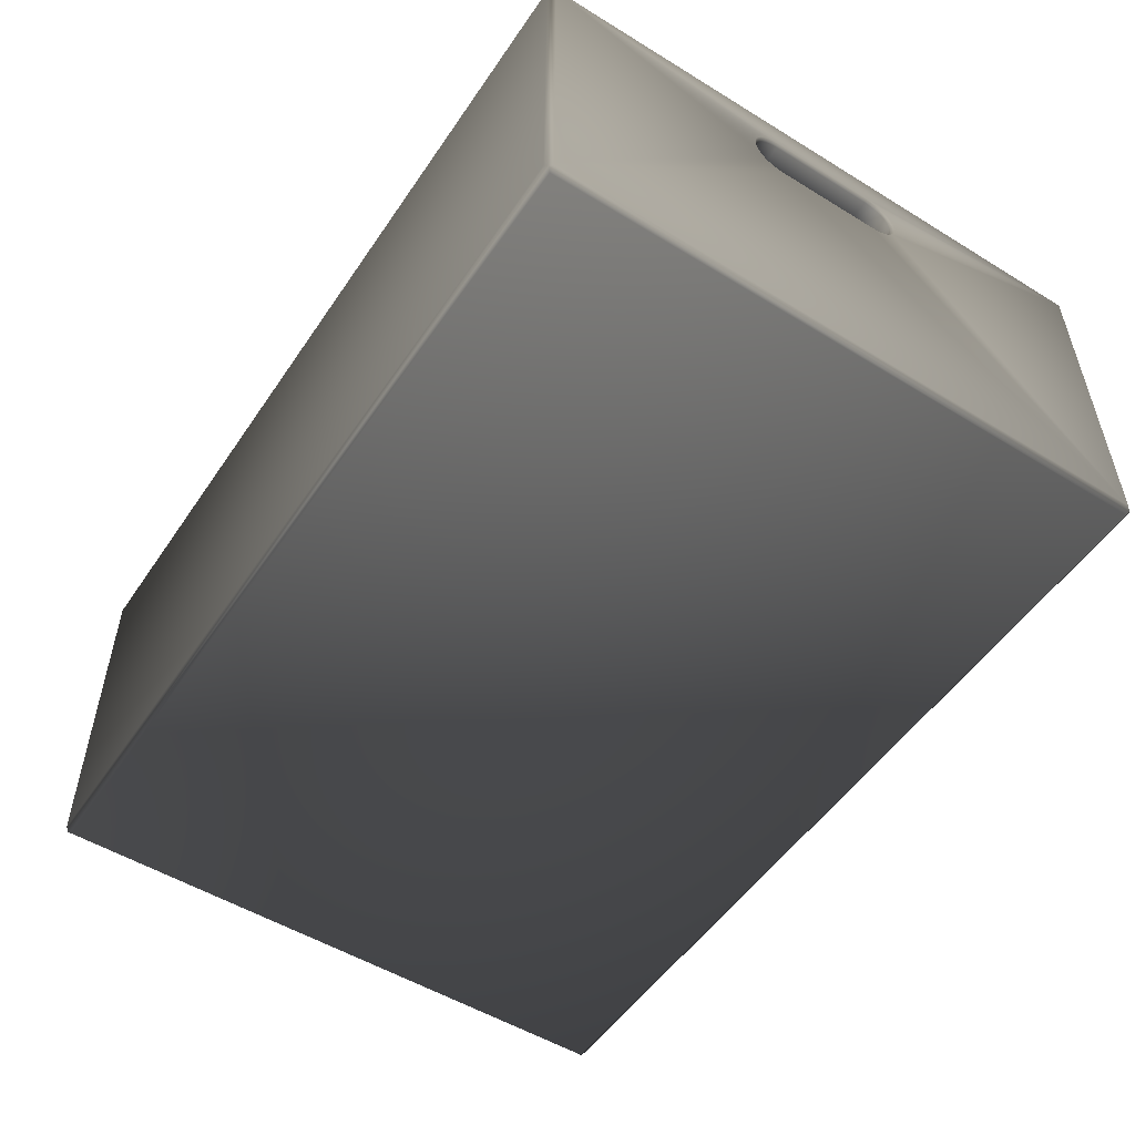
<metadata>
{"format":"obj","ext":"obj","renderer":"f3d","projection":"perspective","resolution":1024,"background":"white","views":[{"elev":-52.5,"azim":-123.4,"up":"+Y"}]}
</metadata>
<code>
v -1 0.4 0.7 0.7529 0.7529 0.7529
v -0.9929 0.4071 0.6929 0.7529 0.7529 0.7529
v -0.9929 0.4071 -0.6929 0.7529 0.7529 0.7529
v -1 0.4 -0.7 0.7529 0.7529 0.7529
v -0.9929 -0.4071 0.6929 0.7529 0.7529 0.7529
v -1 -0.4 0.7 0.7529 0.7529 0.7529
v -1 -0.4 -0.7 0.7529 0.7529 0.7529
v -0.9929 -0.4071 -0.6929 0.7529 0.7529 0.7529
v 0.92 0.4 -0.62 0.7529 0.7529 0.7529
v -0.92 0.4 -0.62 0.7529 0.7529 0.7529
v -0.9129 0.3929 -0.6129 0.7529 0.7529 0.7529
v 0.9136 0.3936 -0.6136 0.7529 0.7529 0.7529
v 0.9136 0.3936 0.6136 0.7529 0.7529 0.7529
v 0.92 0.4 0.62 0.7529 0.7529 0.7529
v -0.9129 0.3929 0.6129 0.7529 0.7529 0.7529
v -0.92 0.4 0.62 0.7529 0.7529 0.7529
v 1.007 0.1842 0.1331 0.7529 0.7529 0.7529
v 1 0.1911 0.1317 0.7529 0.7529 0.7529
v 1 0.1945 0.143 0.7529 0.7529 0.7529
v 1.007 0.188 0.1457 0.7529 0.7529 0.7529
v -1 0.3089 0.1317 0.7529 0.7529 0.7529
v -1.007 0.3158 0.1331 0.7529 0.7529 0.7529
v -1.007 0.3171 0.1203 0.7529 0.7529 0.7529
v -1 0.31 0.12 0.7529 0.7529 0.7529
v -1 0.3055 0.143 0.7529 0.7529 0.7529
v -1.007 0.312 0.1457 0.7529 0.7529 0.7529
v 1 0.2999 0.1533 0.7529 0.7529 0.7529
v 1 0.3054 0.143 0.7529 0.7529 0.7529
v 1.007 0.312 0.1457 0.7529 0.7529 0.7529
v 1.007 0.3058 0.1573 0.7529 0.7529 0.7529
v -1 0.2925 0.1624 0.7529 0.7529 0.7529
v -1.007 0.2975 0.1674 0.7529 0.7529 0.7529
v -1.007 0.3058 0.1573 0.7529 0.7529 0.7529
v -1 0.2999 0.1533 0.7529 0.7529 0.7529
v -1.007 0.183 -0.1203 0.7529 0.7529 0.7529
v -1.007 0.183 0.1203 0.7529 0.7529 0.7529
v -1 0.19 0.12 0.7529 0.7529 0.7529
v -1 0.19 -0.12 0.7529 0.7529 0.7529
v 1 0.31 -0.12 0.7529 0.7529 0.7529
v 1.007 0.317 -0.1203 0.7529 0.7529 0.7529
v 1.007 0.317 0.1203 0.7529 0.7529 0.7529
v 1 0.31 0.12 0.7529 0.7529 0.7529
v 1.007 0.1842 -0.1331 0.7529 0.7529 0.7529
v 1.007 0.188 -0.1457 0.7529 0.7529 0.7529
v 1 0.1945 -0.143 0.7529 0.7529 0.7529
v 1 0.1911 -0.1317 0.7529 0.7529 0.7529
v 1.007 0.1829 -0.1203 0.7529 0.7529 0.7529
v 1 0.19 -0.12 0.7529 0.7529 0.7529
v -1 0.3089 -0.1317 0.7529 0.7529 0.7529
v -1 0.31 -0.12 0.7529 0.7529 0.7529
v -1.007 0.3171 -0.1203 0.7529 0.7529 0.7529
v -1.007 0.3158 -0.1331 0.7529 0.7529 0.7529
v -1 0.3055 -0.143 0.7529 0.7529 0.7529
v -1.007 0.312 -0.1457 0.7529 0.7529 0.7529
v 1 0.25 -0.18 0.7529 0.7529 0.7529
v 1.007 0.25 -0.1871 0.7529 0.7529 0.7529
v 1.007 0.2631 -0.1858 0.7529 0.7529 0.7529
v 1 0.2617 -0.1788 0.7529 0.7529 0.7529
v 1.007 0.2757 -0.182 0.7529 0.7529 0.7529
v 1 0.2729 -0.1754 0.7529 0.7529 0.7529
v -1 0.2617 -0.1788 0.7529 0.7529 0.7529
v -1.007 0.2631 -0.1858 0.7529 0.7529 0.7529
v -1.007 0.25 -0.1871 0.7529 0.7529 0.7529
v -1 0.25 -0.18 0.7529 0.7529 0.7529
v -1 0.273 -0.1754 0.7529 0.7529 0.7529
v -1.007 0.2757 -0.182 0.7529 0.7529 0.7529
v -1.007 0.2369 -0.1858 0.7529 0.7529 0.7529
v -1 0.2383 -0.1788 0.7529 0.7529 0.7529
v 1.007 0.2369 -0.1858 0.7529 0.7529 0.7529
v 1 0.2383 -0.1788 0.7529 0.7529 0.7529
v 1.007 0.2873 -0.1758 0.7529 0.7529 0.7529
v 1 0.2833 -0.1699 0.7529 0.7529 0.7529
v -1 0.2834 -0.1699 0.7529 0.7529 0.7529
v -1.007 0.2873 -0.1758 0.7529 0.7529 0.7529
v 1.007 0.2974 -0.1675 0.7529 0.7529 0.7529
v 1 0.2924 -0.1624 0.7529 0.7529 0.7529
v -1 0.2925 -0.1624 0.7529 0.7529 0.7529
v -1.007 0.2975 -0.1674 0.7529 0.7529 0.7529
v 1.007 0.3058 -0.1573 0.7529 0.7529 0.7529
v 1 0.2999 -0.1533 0.7529 0.7529 0.7529
v -1 0.2999 -0.1533 0.7529 0.7529 0.7529
v -1.007 0.3058 -0.1573 0.7529 0.7529 0.7529
v 1.007 0.312 -0.1457 0.7529 0.7529 0.7529
v 1 0.3054 -0.143 0.7529 0.7529 0.7529
v 1.007 0.3158 -0.1331 0.7529 0.7529 0.7529
v 1 0.3088 -0.1317 0.7529 0.7529 0.7529
v -1.007 0.1842 -0.1331 0.7529 0.7529 0.7529
v -1 0.1912 -0.1317 0.7529 0.7529 0.7529
v -1 0.1946 -0.143 0.7529 0.7529 0.7529
v -1.007 0.188 -0.1457 0.7529 0.7529 0.7529
v 1.007 0.1942 -0.1573 0.7529 0.7529 0.7529
v 1 0.2001 -0.1533 0.7529 0.7529 0.7529
v -1 0.2001 -0.1533 0.7529 0.7529 0.7529
v -1.007 0.1942 -0.1573 0.7529 0.7529 0.7529
v -1 0.2076 -0.1624 0.7529 0.7529 0.7529
v -1.007 0.2026 -0.1674 0.7529 0.7529 0.7529
v 1.007 0.2025 -0.1674 0.7529 0.7529 0.7529
v 1.007 0.2127 -0.1758 0.7529 0.7529 0.7529
v 1 0.2166 -0.1699 0.7529 0.7529 0.7529
v 1 0.2076 -0.1624 0.7529 0.7529 0.7529
v -1 0.2167 -0.1699 0.7529 0.7529 0.7529
v -1.007 0.2127 -0.1758 0.7529 0.7529 0.7529
v 1.007 0.2243 -0.182 0.7529 0.7529 0.7529
v 1 0.227 -0.1754 0.7529 0.7529 0.7529
v -1 0.2271 -0.1754 0.7529 0.7529 0.7529
v -1.007 0.2243 -0.182 0.7529 0.7529 0.7529
v 1 0.19 0.12 0.7529 0.7529 0.7529
v 1.007 0.1829 0.1203 0.7529 0.7529 0.7529
v -1 0.2617 0.1788 0.7529 0.7529 0.7529
v -1.007 0.2631 0.1858 0.7529 0.7529 0.7529
v -1.007 0.2757 0.182 0.7529 0.7529 0.7529
v -1 0.273 0.1754 0.7529 0.7529 0.7529
v -1 0.25 0.18 0.7529 0.7529 0.7529
v -1.007 0.25 0.1871 0.7529 0.7529 0.7529
v 1 0.2617 0.1788 0.7529 0.7529 0.7529
v 1 0.2729 0.1754 0.7529 0.7529 0.7529
v 1.007 0.2757 0.182 0.7529 0.7529 0.7529
v 1.007 0.2631 0.1858 0.7529 0.7529 0.7529
v 1 0.25 0.18 0.7529 0.7529 0.7529
v 1.007 0.25 0.1871 0.7529 0.7529 0.7529
v 1.007 0.2369 0.1858 0.7529 0.7529 0.7529
v 1 0.2383 0.1788 0.7529 0.7529 0.7529
v -1.007 0.2369 0.1858 0.7529 0.7529 0.7529
v -1 0.2383 0.1788 0.7529 0.7529 0.7529
v -1.007 0.2873 0.1758 0.7529 0.7529 0.7529
v -1 0.2834 0.1699 0.7529 0.7529 0.7529
v 1 0.2833 0.1699 0.7529 0.7529 0.7529
v 1.007 0.2873 0.1758 0.7529 0.7529 0.7529
v 1 0.2924 0.1624 0.7529 0.7529 0.7529
v 1.007 0.2974 0.1674 0.7529 0.7529 0.7529
v 1 0.3088 0.1317 0.7529 0.7529 0.7529
v 1.007 0.3158 0.1331 0.7529 0.7529 0.7529
v -1.007 0.1842 0.1331 0.7529 0.7529 0.7529
v -1 0.1912 0.1317 0.7529 0.7529 0.7529
v -1.007 0.188 0.1457 0.7529 0.7529 0.7529
v -1 0.1946 0.143 0.7529 0.7529 0.7529
v -1.007 0.1942 0.1573 0.7529 0.7529 0.7529
v -1 0.2001 0.1533 0.7529 0.7529 0.7529
v 1 0.2001 0.1533 0.7529 0.7529 0.7529
v 1.007 0.1942 0.1573 0.7529 0.7529 0.7529
v 1 0.2076 0.1624 0.7529 0.7529 0.7529
v 1.007 0.2025 0.1674 0.7529 0.7529 0.7529
v -1.007 0.2026 0.1675 0.7529 0.7529 0.7529
v -1.007 0.2127 0.1758 0.7529 0.7529 0.7529
v -1 0.2167 0.1699 0.7529 0.7529 0.7529
v -1 0.2076 0.1624 0.7529 0.7529 0.7529
v 1 0.2166 0.1699 0.7529 0.7529 0.7529
v 1.007 0.2127 0.1758 0.7529 0.7529 0.7529
v -1.007 0.2243 0.182 0.7529 0.7529 0.7529
v -1 0.2271 0.1754 0.7529 0.7529 0.7529
v 1 0.227 0.1754 0.7529 0.7529 0.7529
v 1.007 0.2243 0.182 0.7529 0.7529 0.7529
v 1 0.4 0.7 0.7529 0.7529 0.7529
v 0.9929 0.4071 0.6929 0.7529 0.7529 0.7529
v 1 -0.4 0.7 0.7529 0.7529 0.7529
v 0.9929 -0.4071 0.6929 0.7529 0.7529 0.7529
v -0.92 0.3089 0.1317 0.7529 0.7529 0.7529
v -0.92 0.31 0.12 0.7529 0.7529 0.7529
v -0.9129 0.3171 0.1203 0.7529 0.7529 0.7529
v -0.9129 0.3158 0.1331 0.7529 0.7529 0.7529
v -0.92 0.3055 0.143 0.7529 0.7529 0.7529
v -0.9129 0.312 0.1457 0.7529 0.7529 0.7529
v -0.92 0.2999 0.1533 0.7529 0.7529 0.7529
v -0.9129 0.3058 0.1573 0.7529 0.7529 0.7529
v -0.92 0.2925 0.1624 0.7529 0.7529 0.7529
v -0.9129 0.2975 0.1674 0.7529 0.7529 0.7529
v -0.92 0.2834 0.1699 0.7529 0.7529 0.7529
v -0.9129 0.2873 0.1758 0.7529 0.7529 0.7529
v -0.92 0.273 0.1754 0.7529 0.7529 0.7529
v -0.9129 0.2757 0.182 0.7529 0.7529 0.7529
v -0.92 0.2617 0.1788 0.7529 0.7529 0.7529
v -0.9129 0.2631 0.1858 0.7529 0.7529 0.7529
v -0.92 0.25 0.18 0.7529 0.7529 0.7529
v -0.9129 0.25 0.1871 0.7529 0.7529 0.7529
v -0.9129 0.2369 0.1858 0.7529 0.7529 0.7529
v -0.92 0.2383 0.1788 0.7529 0.7529 0.7529
v -0.9129 0.2243 0.182 0.7529 0.7529 0.7529
v -0.92 0.2271 0.1754 0.7529 0.7529 0.7529
v -0.9129 0.2127 0.1758 0.7529 0.7529 0.7529
v -0.92 0.2167 0.1699 0.7529 0.7529 0.7529
v -0.9129 0.2026 0.1675 0.7529 0.7529 0.7529
v -0.92 0.2076 0.1624 0.7529 0.7529 0.7529
v -0.9129 0.1942 0.1573 0.7529 0.7529 0.7529
v -0.92 0.2001 0.1533 0.7529 0.7529 0.7529
v -0.9129 0.188 0.1457 0.7529 0.7529 0.7529
v -0.92 0.1946 0.143 0.7529 0.7529 0.7529
v -0.9129 0.1842 0.1331 0.7529 0.7529 0.7529
v -0.92 0.1912 0.1317 0.7529 0.7529 0.7529
v -0.9129 0.183 0.1203 0.7529 0.7529 0.7529
v -0.92 0.19 0.12 0.7529 0.7529 0.7529
v -0.9129 0.183 -0.1203 0.7529 0.7529 0.7529
v -0.92 0.19 -0.12 0.7529 0.7529 0.7529
v -0.9129 0.1842 -0.1331 0.7529 0.7529 0.7529
v -0.92 0.1912 -0.1317 0.7529 0.7529 0.7529
v -0.9129 0.188 -0.1457 0.7529 0.7529 0.7529
v -0.92 0.1946 -0.143 0.7529 0.7529 0.7529
v -0.9129 0.1942 -0.1573 0.7529 0.7529 0.7529
v -0.92 0.2001 -0.1533 0.7529 0.7529 0.7529
v -0.9129 0.2026 -0.1674 0.7529 0.7529 0.7529
v -0.92 0.2076 -0.1624 0.7529 0.7529 0.7529
v -0.9129 0.2127 -0.1758 0.7529 0.7529 0.7529
v -0.92 0.2167 -0.1699 0.7529 0.7529 0.7529
v -0.9129 0.2243 -0.182 0.7529 0.7529 0.7529
v -0.92 0.2271 -0.1754 0.7529 0.7529 0.7529
v -0.9129 0.2369 -0.1858 0.7529 0.7529 0.7529
v -0.92 0.2383 -0.1788 0.7529 0.7529 0.7529
v -0.9129 0.25 -0.1871 0.7529 0.7529 0.7529
v -0.92 0.25 -0.18 0.7529 0.7529 0.7529
v -0.9129 0.2631 -0.1858 0.7529 0.7529 0.7529
v -0.92 0.2617 -0.1788 0.7529 0.7529 0.7529
v -0.9129 0.2757 -0.182 0.7529 0.7529 0.7529
v -0.92 0.273 -0.1754 0.7529 0.7529 0.7529
v -0.9129 0.2873 -0.1758 0.7529 0.7529 0.7529
v -0.92 0.2834 -0.1699 0.7529 0.7529 0.7529
v -0.9129 0.2975 -0.1674 0.7529 0.7529 0.7529
v -0.92 0.2924 -0.1624 0.7529 0.7529 0.7529
v -0.9129 0.3058 -0.1573 0.7529 0.7529 0.7529
v -0.92 0.2999 -0.1533 0.7529 0.7529 0.7529
v -0.9129 0.312 -0.1457 0.7529 0.7529 0.7529
v -0.92 0.3055 -0.143 0.7529 0.7529 0.7529
v -0.9129 0.3158 -0.1331 0.7529 0.7529 0.7529
v -0.92 0.3089 -0.1317 0.7529 0.7529 0.7529
v -0.9129 0.3171 -0.1203 0.7529 0.7529 0.7529
v -0.92 0.31 -0.12 0.7529 0.7529 0.7529
v 0.9929 -0.4071 -0.6929 0.7529 0.7529 0.7529
v 1 -0.4 -0.7 0.7529 0.7529 0.7529
v 1 0.4 -0.7 0.7529 0.7529 0.7529
v 0.9929 0.4071 -0.6929 0.7529 0.7529 0.7529
v 0.9136 0.1836 0.1203 0.7529 0.7529 0.7529
v 0.9136 0.1849 0.133 0.7529 0.7529 0.7529
v 0.92 0.1911 0.1317 0.7529 0.7529 0.7529
v 0.92 0.19 0.12 0.7529 0.7529 0.7529
v 0.9136 0.1886 0.1454 0.7529 0.7529 0.7529
v 0.92 0.1945 0.143 0.7529 0.7529 0.7529
v 0.9136 0.1948 0.1569 0.7529 0.7529 0.7529
v 0.92 0.2001 0.1533 0.7529 0.7529 0.7529
v 0.9136 0.203 0.1669 0.7529 0.7529 0.7529
v 0.92 0.2076 0.1624 0.7529 0.7529 0.7529
v 0.9136 0.2131 0.1752 0.7529 0.7529 0.7529
v 0.92 0.2166 0.1699 0.7529 0.7529 0.7529
v 0.9136 0.2246 0.1813 0.7529 0.7529 0.7529
v 0.92 0.227 0.1754 0.7529 0.7529 0.7529
v 0.9136 0.237 0.1851 0.7529 0.7529 0.7529
v 0.92 0.2383 0.1788 0.7529 0.7529 0.7529
v 0.9136 0.25 0.1864 0.7529 0.7529 0.7529
v 0.92 0.25 0.18 0.7529 0.7529 0.7529
v 0.9136 0.2629 0.1851 0.7529 0.7529 0.7529
v 0.92 0.2617 0.1788 0.7529 0.7529 0.7529
v 0.9136 0.2754 0.1813 0.7529 0.7529 0.7529
v 0.92 0.2729 0.1754 0.7529 0.7529 0.7529
v 0.9136 0.2869 0.1752 0.7529 0.7529 0.7529
v 0.92 0.2833 0.1699 0.7529 0.7529 0.7529
v 0.9136 0.2969 0.1669 0.7529 0.7529 0.7529
v 0.92 0.2924 0.1624 0.7529 0.7529 0.7529
v 0.9136 0.3052 0.1569 0.7529 0.7529 0.7529
v 0.92 0.2999 0.1533 0.7529 0.7529 0.7529
v 0.9136 0.3113 0.1454 0.7529 0.7529 0.7529
v 0.92 0.3054 0.143 0.7529 0.7529 0.7529
v 0.9136 0.3151 0.133 0.7529 0.7529 0.7529
v 0.92 0.3088 0.1317 0.7529 0.7529 0.7529
v 0.9136 0.3163 0.1203 0.7529 0.7529 0.7529
v 0.92 0.31 0.12 0.7529 0.7529 0.7529
v 0.92 0.31 -0.12 0.7529 0.7529 0.7529
v 0.9136 0.3163 -0.1203 0.7529 0.7529 0.7529
v 0.92 0.3088 -0.1317 0.7529 0.7529 0.7529
v 0.9136 0.3151 -0.133 0.7529 0.7529 0.7529
v 0.92 0.3054 -0.143 0.7529 0.7529 0.7529
v 0.9136 0.3113 -0.1454 0.7529 0.7529 0.7529
v 0.92 0.2999 -0.1533 0.7529 0.7529 0.7529
v 0.9136 0.3052 -0.1569 0.7529 0.7529 0.7529
v 0.92 0.2924 -0.1624 0.7529 0.7529 0.7529
v 0.9136 0.2969 -0.1669 0.7529 0.7529 0.7529
v 0.92 0.2833 -0.1699 0.7529 0.7529 0.7529
v 0.9136 0.2869 -0.1752 0.7529 0.7529 0.7529
v 0.92 0.2729 -0.1754 0.7529 0.7529 0.7529
v 0.9136 0.2754 -0.1813 0.7529 0.7529 0.7529
v 0.92 0.2617 -0.1788 0.7529 0.7529 0.7529
v 0.9136 0.2629 -0.1851 0.7529 0.7529 0.7529
v 0.9136 0.25 -0.1864 0.7529 0.7529 0.7529
v 0.92 0.25 -0.18 0.7529 0.7529 0.7529
v 0.9136 0.237 -0.1851 0.7529 0.7529 0.7529
v 0.92 0.2383 -0.1788 0.7529 0.7529 0.7529
v 0.9136 0.2246 -0.1813 0.7529 0.7529 0.7529
v 0.92 0.227 -0.1754 0.7529 0.7529 0.7529
v 0.9136 0.2131 -0.1752 0.7529 0.7529 0.7529
v 0.92 0.2166 -0.1699 0.7529 0.7529 0.7529
v 0.9136 0.203 -0.1669 0.7529 0.7529 0.7529
v 0.92 0.2076 -0.1624 0.7529 0.7529 0.7529
v 0.9136 0.1948 -0.1569 0.7529 0.7529 0.7529
v 0.92 0.2001 -0.1533 0.7529 0.7529 0.7529
v 0.9136 0.1886 -0.1454 0.7529 0.7529 0.7529
v 0.92 0.1945 -0.143 0.7529 0.7529 0.7529
v 0.9136 0.1849 -0.133 0.7529 0.7529 0.7529
v 0.92 0.1911 -0.1317 0.7529 0.7529 0.7529
v 0.9136 0.1836 -0.1203 0.7529 0.7529 0.7529
v 0.92 0.19 -0.12 0.7529 0.7529 0.7529
v -0.9271 0.4071 0.6271 0.7529 0.7529 0.7529
v 0.9271 0.4071 0.6271 0.7529 0.7529 0.7529
v 0.9271 0.4071 -0.6271 0.7529 0.7529 0.7529
v -0.9271 0.4071 -0.6271 0.7529 0.7529 0.7529
v -1.007 0.3929 0.6929 0.7529 0.7529 0.7529
v -1.007 0.3929 -0.6929 0.7529 0.7529 0.7529
v -0.9929 0.3929 0.7071 0.7529 0.7529 0.7529
v 0.9929 0.3929 0.7071 0.7529 0.7529 0.7529
v 1.007 0.3929 -0.6929 0.7529 0.7529 0.7529
v 1.007 0.3929 0.6929 0.7529 0.7529 0.7529
v 0.9929 0.3929 -0.7071 0.7529 0.7529 0.7529
v -0.9929 0.3929 -0.7071 0.7529 0.7529 0.7529
v 0.9136 -0.3296 0.6136 0.7529 0.7529 0.7529
v 0.9136 -0.3296 -0.6136 0.7529 0.7529 0.7529
v -0.9129 -0.3289 0.6129 0.7529 0.7529 0.7529
v -0.9129 -0.3289 -0.6129 0.7529 0.7529 0.7529
v 1.007 -0.3929 -0.6929 0.7529 0.7529 0.7529
v 1.007 -0.3929 0.6929 0.7529 0.7529 0.7529
v 0.9929 -0.3929 0.7071 0.7529 0.7529 0.7529
v -0.9929 -0.3929 0.7071 0.7529 0.7529 0.7529
v -1.007 -0.3929 0.6929 0.7529 0.7529 0.7529
v -1.007 -0.3929 -0.6929 0.7529 0.7529 0.7529
v -0.9929 -0.3929 -0.7071 0.7529 0.7529 0.7529
v 0.9929 -0.3929 -0.7071 0.7529 0.7529 0.7529
f 1 2 3
f 1 3 4
f 5 6 7
f 5 7 8
f 9 10 11
f 9 11 12
f 14 13 15
f 14 15 16
f 11 10 16
f 11 16 15
f 21 22 23
f 21 23 24
f 25 26 22
f 25 22 21
f 31 32 33
f 31 33 34
f 35 36 37
f 35 37 38
f 49 50 51
f 49 51 52
f 53 49 52
f 53 52 54
f 61 62 63
f 61 63 64
f 61 65 66
f 61 66 62
f 67 68 64
f 67 64 63
f 65 73 74
f 65 74 66
f 73 77 78
f 73 78 74
f 77 81 82
f 77 82 78
f 81 53 54
f 81 54 82
f 87 88 89
f 87 89 90
f 35 38 88
f 35 88 87
f 90 89 93
f 90 93 94
f 94 93 95
f 94 95 96
f 96 95 101
f 96 101 102
f 102 101 105
f 102 105 106
f 106 105 68
f 106 68 67
f 50 24 23
f 50 23 51
f 109 110 111
f 109 111 112
f 113 114 110
f 113 110 109
f 123 114 113
f 123 113 124
f 112 111 125
f 112 125 126
f 126 125 32
f 126 32 31
f 34 33 26
f 34 26 25
f 36 133 134
f 36 134 37
f 133 135 136
f 133 136 134
f 135 137 138
f 135 138 136
f 143 144 145
f 143 145 146
f 137 143 146
f 137 146 138
f 144 149 150
f 144 150 145
f 149 123 124
f 149 124 150
f 2 1 153
f 2 153 154
f 155 6 5
f 155 5 156
f 157 158 159
f 157 159 160
f 161 157 160
f 161 160 162
f 163 161 162
f 163 162 164
f 165 163 164
f 165 164 166
f 167 165 166
f 167 166 168
f 169 167 168
f 169 168 170
f 171 169 170
f 171 170 172
f 173 171 172
f 173 172 174
f 175 176 173
f 175 173 174
f 177 178 176
f 177 176 175
f 179 180 178
f 179 178 177
f 181 182 180
f 181 180 179
f 183 184 182
f 183 182 181
f 185 186 184
f 185 184 183
f 187 188 186
f 187 186 185
f 189 190 188
f 189 188 187
f 191 192 190
f 191 190 189
f 191 193 194
f 191 194 192
f 193 195 196
f 193 196 194
f 195 197 198
f 195 198 196
f 197 199 200
f 197 200 198
f 199 201 202
f 199 202 200
f 201 203 204
f 201 204 202
f 203 205 206
f 203 206 204
f 205 207 208
f 205 208 206
f 208 207 209
f 208 209 210
f 210 209 211
f 210 211 212
f 212 211 213
f 212 213 214
f 214 213 215
f 214 215 216
f 216 215 217
f 216 217 218
f 218 217 219
f 218 219 220
f 220 219 221
f 220 221 222
f 222 221 223
f 222 223 224
f 224 223 159
f 224 159 158
f 225 226 155
f 225 155 156
f 226 225 8
f 226 8 7
f 227 4 3
f 227 3 228
f 225 156 5
f 225 5 8
f 297 2 154
f 297 154 298
f 3 2 297
f 3 297 300
f 3 300 299
f 3 299 228
f 301 1 4
f 301 4 302
f 153 1 303
f 153 303 304
f 227 307 308
f 227 308 4
f 11 15 159
f 159 15 160
f 160 15 162
f 162 15 164
f 164 15 166
f 166 15 168
f 168 15 170
f 170 15 172
f 172 15 174
f 174 15 175
f 175 15 177
f 177 15 179
f 179 15 181
f 181 15 183
f 183 15 185
f 185 15 311
f 187 185 311
f 189 187 311
f 191 189 311
f 191 311 312
f 11 159 223
f 11 223 221
f 11 221 219
f 11 219 217
f 11 217 215
f 11 215 213
f 11 213 211
f 11 211 209
f 11 209 207
f 11 207 205
f 11 205 203
f 11 203 201
f 11 201 199
f 11 199 197
f 11 197 195
f 11 195 312
f 195 193 312
f 193 191 312
f 226 313 314
f 226 314 155
f 155 315 316
f 155 316 6
f 6 317 318
f 6 318 7
f 226 7 319
f 226 319 320
f 10 300 297
f 10 297 16
f 178 150 124
f 178 124 176
f 176 124 113
f 176 113 173
f 173 113 109
f 173 109 171
f 171 109 112
f 171 112 169
f 169 112 126
f 169 126 167
f 167 126 31
f 167 31 165
f 165 31 34
f 165 34 163
f 25 161 163
f 25 163 34
f 21 157 161
f 21 161 25
f 24 158 157
f 24 157 21
f 224 158 24
f 224 24 50
f 222 224 50
f 222 50 49
f 220 222 49
f 220 49 53
f 218 220 53
f 218 53 81
f 216 218 81
f 216 81 77
f 214 216 77
f 214 77 73
f 212 214 73
f 212 73 65
f 210 212 65
f 210 65 61
f 208 210 61
f 208 61 64
f 206 208 64
f 206 64 68
f 204 206 68
f 204 68 105
f 202 204 105
f 202 105 101
f 200 202 101
f 200 101 95
f 198 200 95
f 198 95 93
f 89 196 198
f 89 198 93
f 88 194 196
f 88 196 89
f 38 192 194
f 38 194 88
f 192 38 37
f 192 37 190
f 190 37 134
f 190 134 188
f 188 134 136
f 188 136 186
f 186 136 138
f 186 138 184
f 184 138 146
f 184 146 182
f 182 146 145
f 182 145 180
f 180 145 150
f 180 150 178
f 12 11 312
f 12 312 310
f 309 311 15
f 309 15 13
f 298 14 16
f 298 16 297
f 299 300 10
f 299 10 9
f 312 311 309
f 312 309 310
f 227 305 313
f 227 313 226
f 318 302 4
f 318 4 7
f 153 304 315
f 153 315 155
f 319 308 307
f 319 307 320
f 1 301 317
f 1 317 6
f 303 316 315
f 303 315 304
f 320 307 227
f 320 227 226
f 35 87 318
f 87 90 318
f 36 35 317
f 102 302 318
f 133 36 317
f 94 318 90
f 135 133 317
f 96 318 94
f 137 135 317
f 102 318 96
f 143 137 317
f 35 318 317
f 106 302 102
f 144 143 317
f 67 302 106
f 301 144 317
f 63 302 67
f 301 149 144
f 62 302 63
f 301 123 149
f 66 302 62
f 301 114 123
f 74 302 66
f 301 110 114
f 78 302 74
f 301 111 110
f 82 302 78
f 301 125 111
f 54 302 82
f 301 32 125
f 52 302 54
f 301 33 32
f 51 302 52
f 301 26 33
f 23 302 51
f 301 22 26
f 301 302 23
f 301 23 22
f 1 6 316
f 1 316 303
f 314 306 153
f 314 153 155
f 4 308 319
f 4 319 7

</code>
